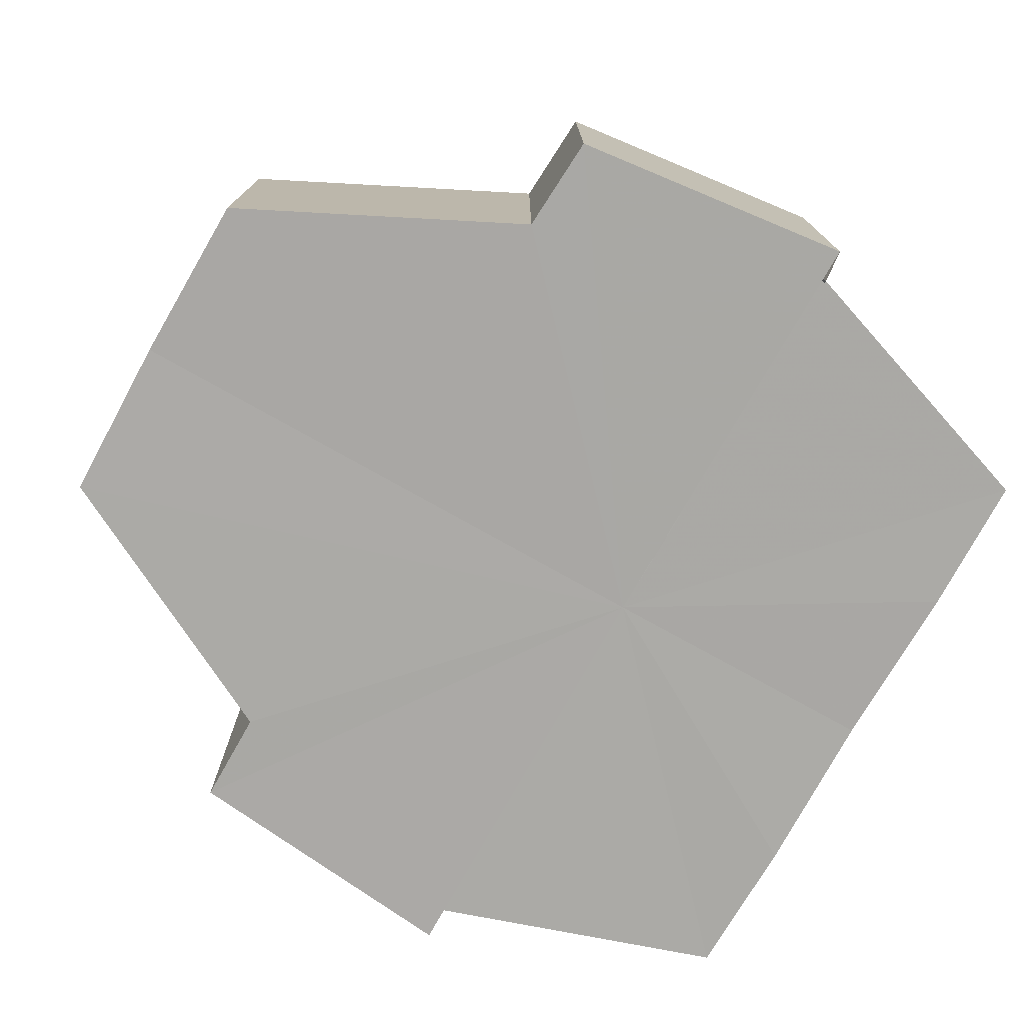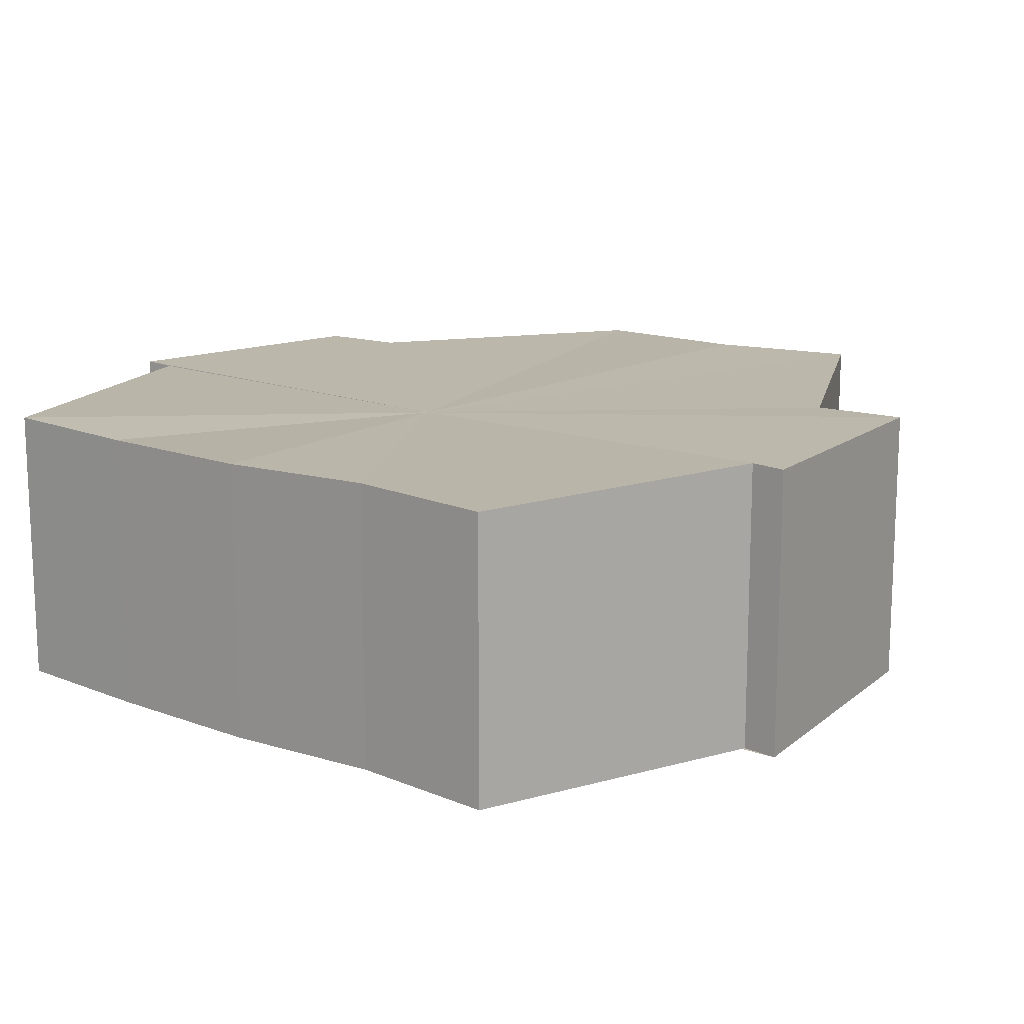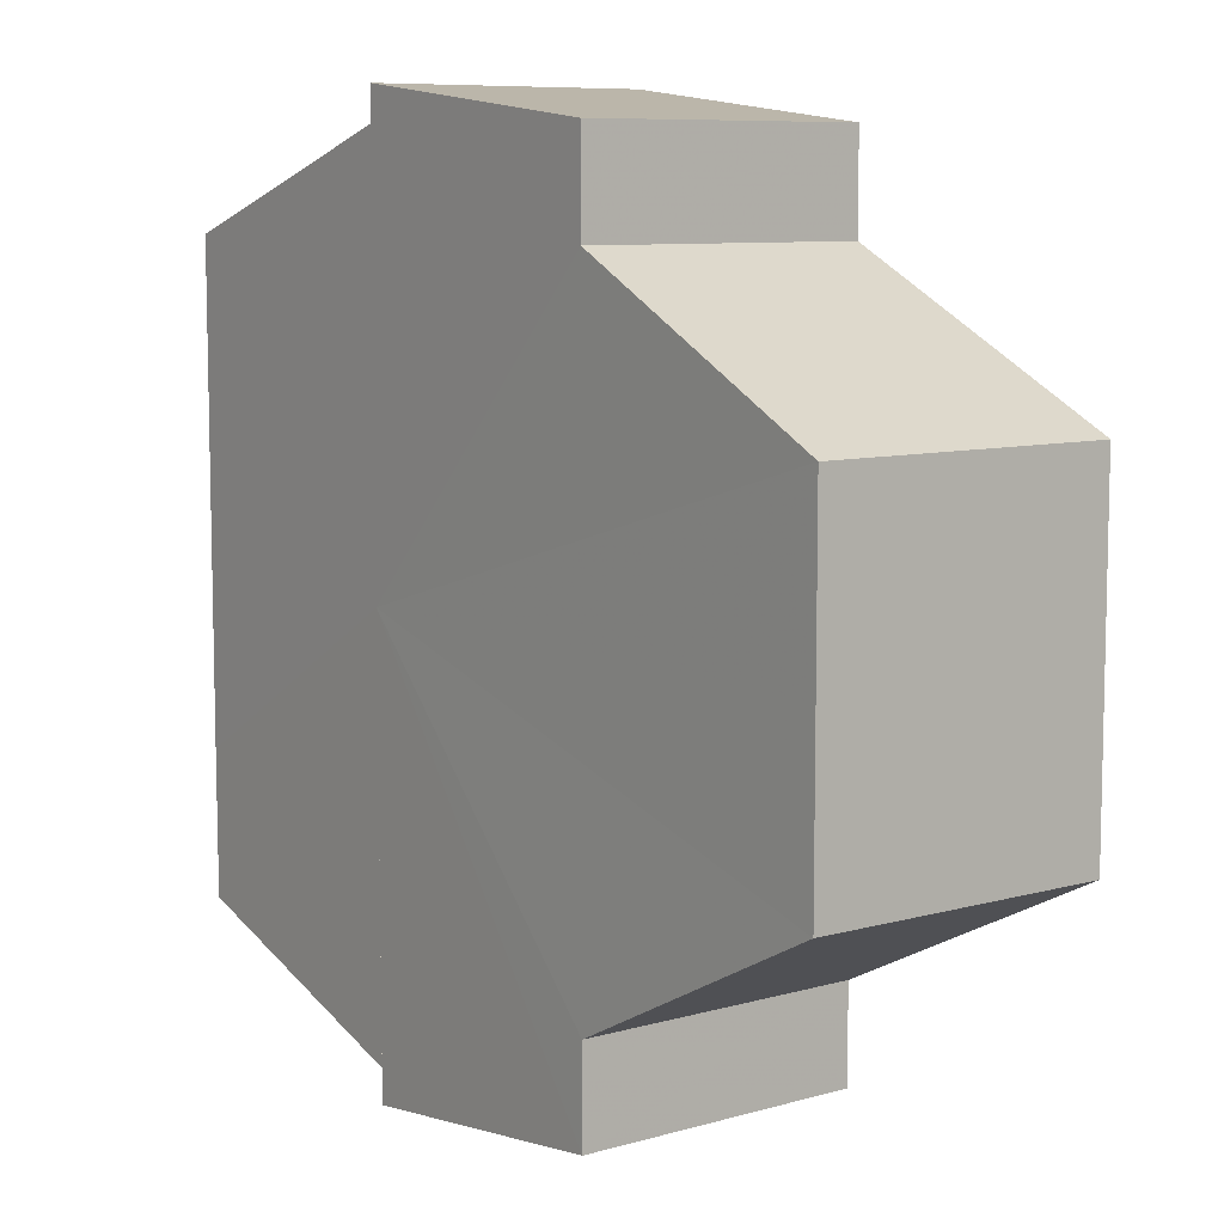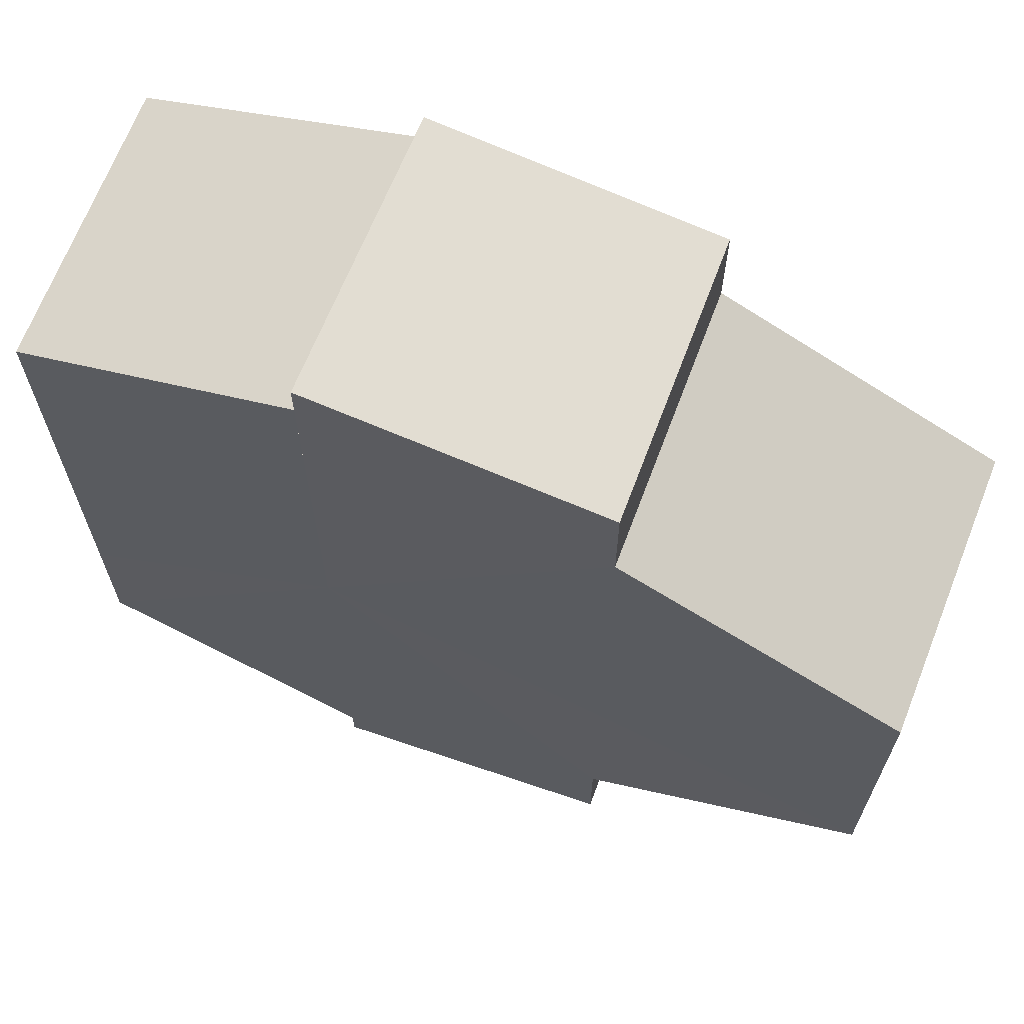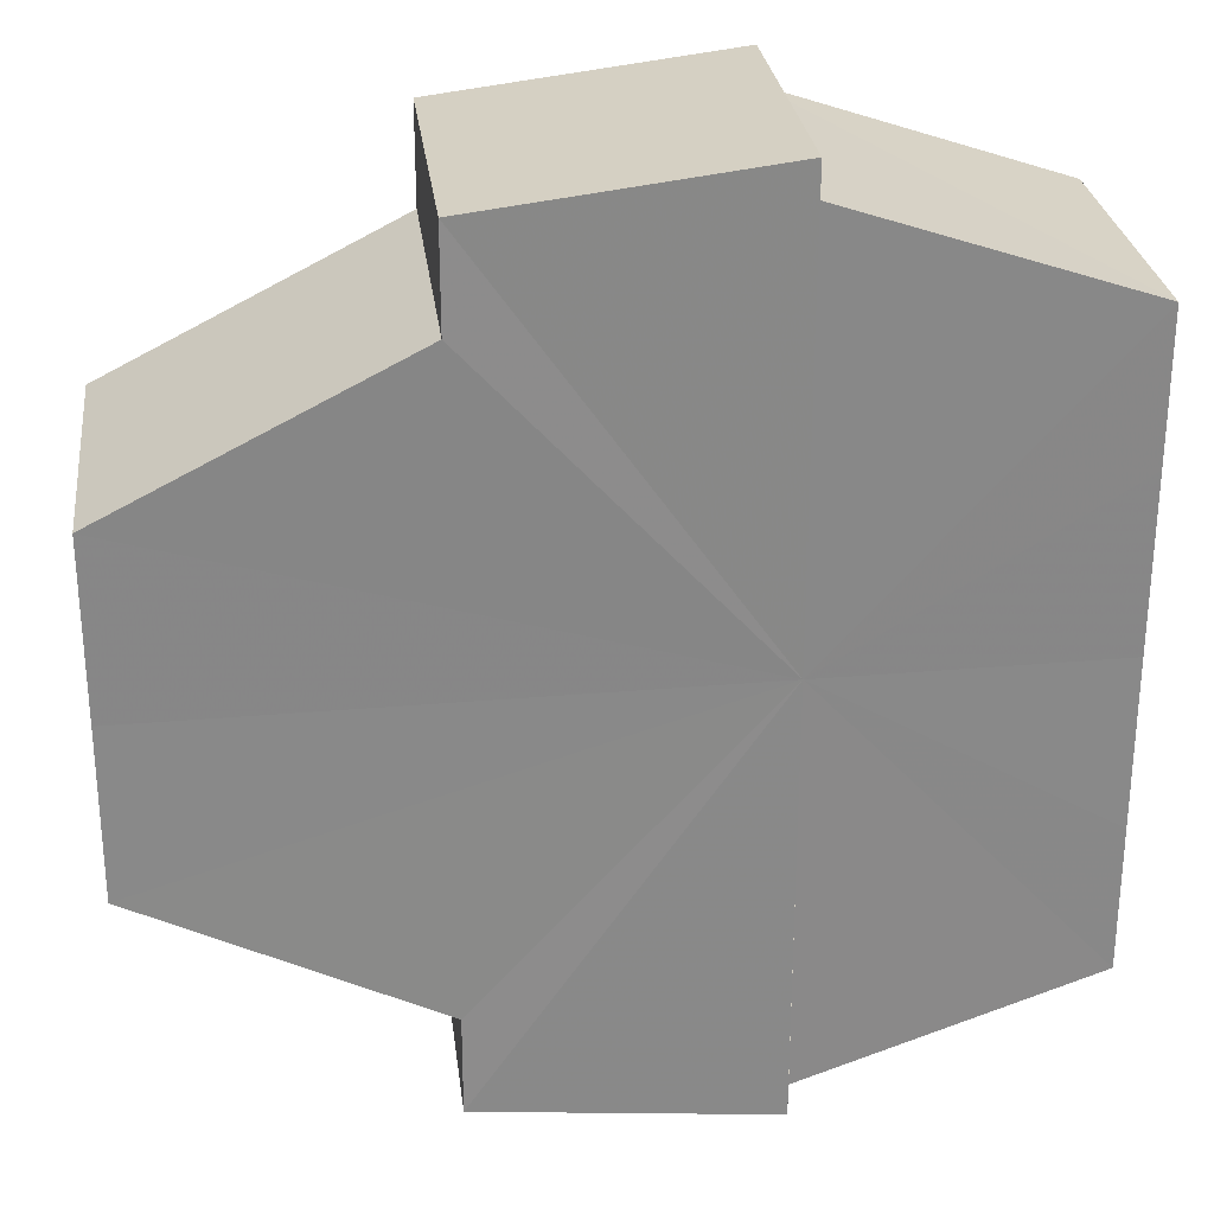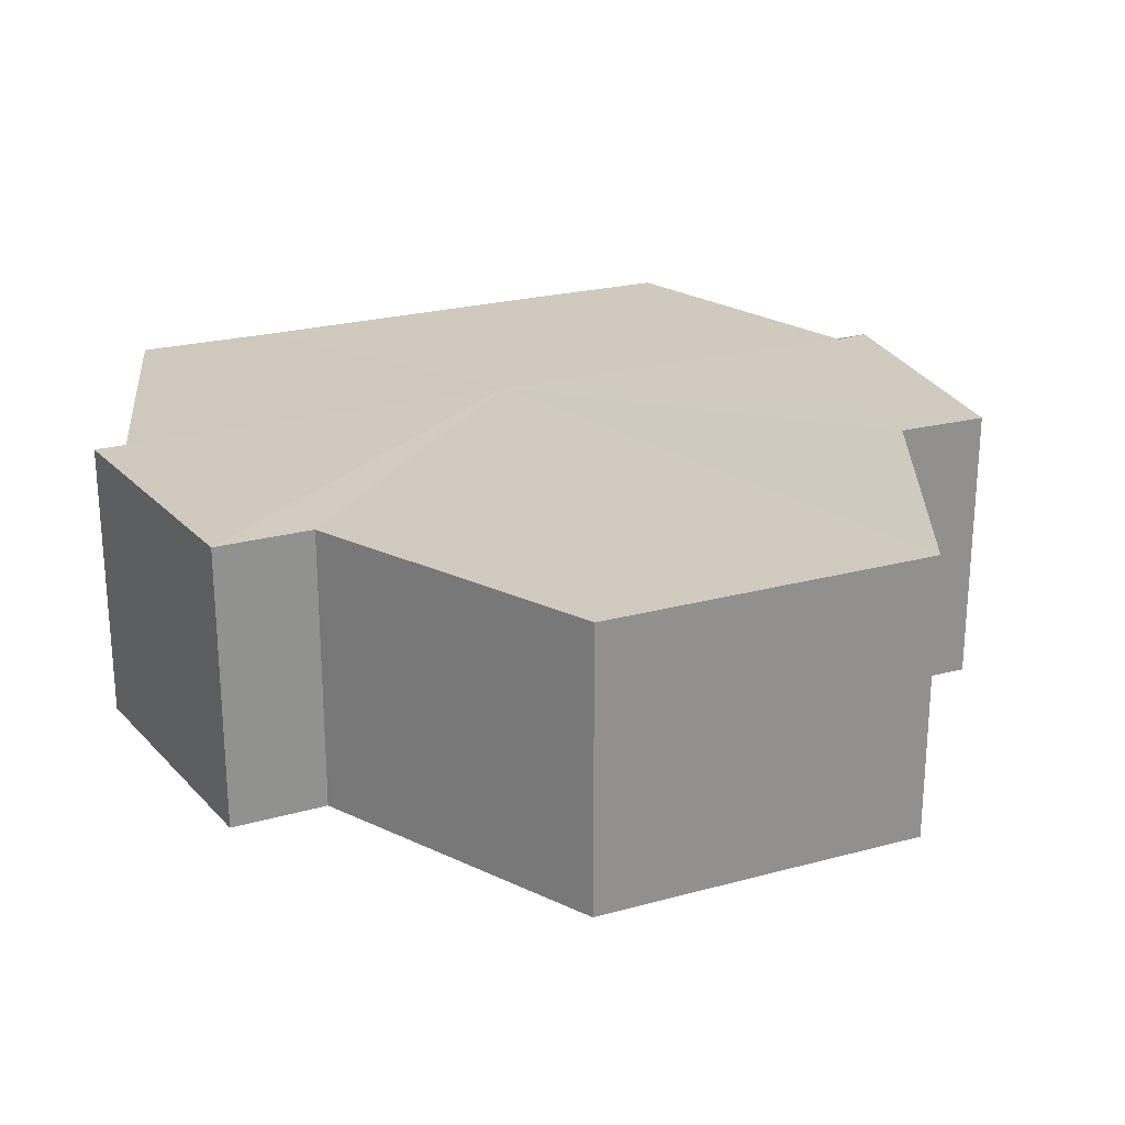
<metadata>
{"format":"obj","ext":"obj","renderer":"f3d","projection":"perspective","resolution":1024,"background":"white","views":[{"elev":-75.4,"azim":150.5,"up":"+Y"},{"elev":14.3,"azim":-51.0,"up":"+Y"},{"elev":8.5,"azim":53.1,"up":"+Z"},{"elev":66.7,"azim":21.1,"up":"+Z"},{"elev":27.5,"azim":172.3,"up":"+Z"},{"elev":23.2,"azim":65.2,"up":"+Y"}]}
</metadata>
<code>
o 5546
v 2242 1865 7.307
v 2242 1865 7.313
v 2242 1865 7.307
v 2242 1865 7.318
v 2242 1865 7.313
v 2242 1865 7.321
v 2242 1865 7.318
v 2242 1865 7.301
v 2242 1865 7.301
v 2242 1865 7.296
v 2242 1865 7.296
v 2242 1865 7.293
v 2242 1865 7.293
v 2242 1865 7.292
v 2242 1865 7.293
v 2242 1865 7.292
v 2242 1865 7.292
v 2242 1865 7.307
v 2242 1865 7.313
v 2242 1865 7.313
v 2242 1865 7.318
v 2242 1865 7.318
v 2242 1865 7.301
v 2242 1865 7.307
v 2242 1865 7.296
v 2242 1865 7.301
v 2242 1865 7.293
v 2242 1865 7.296
v 2242 1865 7.321
v 2242 1865 7.321
v 2242 1865 7.323
v 2242 1865 7.321
v 2242 1865 7.323
v 2242 1865 7.323
v 2242 1865 7.307
v 2242 1865 7.321
v 2242 1865 7.318
v 2243 1865 7.313
v 2243 1865 7.307
v 2243 1865 7.301
v 2242 1865 7.296
v 2242 1865 7.293
v 2242 1865 7.292
v 2242 1865 7.318
v 2242 1865 7.321
v 2242 1865 7.313
v 2242 1865 7.307
v 2242 1865 7.301
v 2242 1865 7.296
v 2242 1865 7.293
v 2242 1865 7.323
v 2242 1865 7.321
v 2242 1865 7.323
v 2242 1865 7.321
v 2242 1865 7.321
v 2242 1865 7.307
v 2242 1865 7.318
v 2243 1865 7.313
v 2243 1865 7.307
v 2243 1865 7.301
v 2242 1865 7.296
v 2242 1865 7.293
v 2242 1865 7.296
v 2242 1865 7.293
v 2242 1865 7.292
v 2243 1865 7.301
v 2242 1865 7.296
v 2242 1865 7.293
v 2242 1865 7.292
v 2242 1865 7.293
v 2242 1865 7.292
v 2243 1865 7.307
v 2243 1865 7.301
v 2243 1865 7.313
v 2243 1865 7.307
v 2242 1865 7.318
v 2243 1865 7.313
v 2242 1865 7.321
v 2242 1865 7.318
v 2242 1865 7.321
v 2242 1865 7.318
v 2243 1865 7.313
v 2242 1865 7.318
v 2243 1865 7.307
v 2243 1865 7.313
v 2243 1865 7.301
v 2243 1865 7.307
v 2242 1865 7.296
v 2243 1865 7.301
v 2242 1865 7.293
v 2242 1865 7.296
v 2242 1865 7.313
v 2242 1865 7.307
v 2242 1865 7.318
v 2242 1865 7.321
v 2242 1865 7.301
v 2242 1865 7.296
v 2242 1865 7.293
f 1 2 3
f 2 4 5
f 4 6 7
f 8 1 9
f 10 8 11
f 12 10 13
f 14 15 13
f 16 15 17
f 18 19 20
f 20 21 22
f 23 24 18
f 25 26 23
f 27 28 25
f 22 29 30
f 29 31 32
f 32 33 34
f 35 34 36
f 35 36 37
f 35 37 38
f 35 38 39
f 35 39 40
f 35 40 41
f 35 41 42
f 35 42 43
f 35 44 45
f 35 46 44
f 35 47 46
f 35 48 47
f 35 49 48
f 35 50 49
f 51 52 53
f 53 54 55
f 56 54 33
f 56 57 54
f 56 58 57
f 56 59 58
f 56 60 59
f 56 61 60
f 56 62 61
f 63 62 64
f 56 65 62
f 66 67 63
f 68 65 69
f 70 71 68
f 72 73 66
f 74 75 72
f 76 77 74
f 78 79 76
f 80 81 78
f 81 82 83
f 82 84 85
f 84 86 87
f 86 88 89
f 88 90 91
f 56 92 93
f 56 94 92
f 56 95 94
f 56 93 96
f 56 96 97
f 56 97 98

</code>
